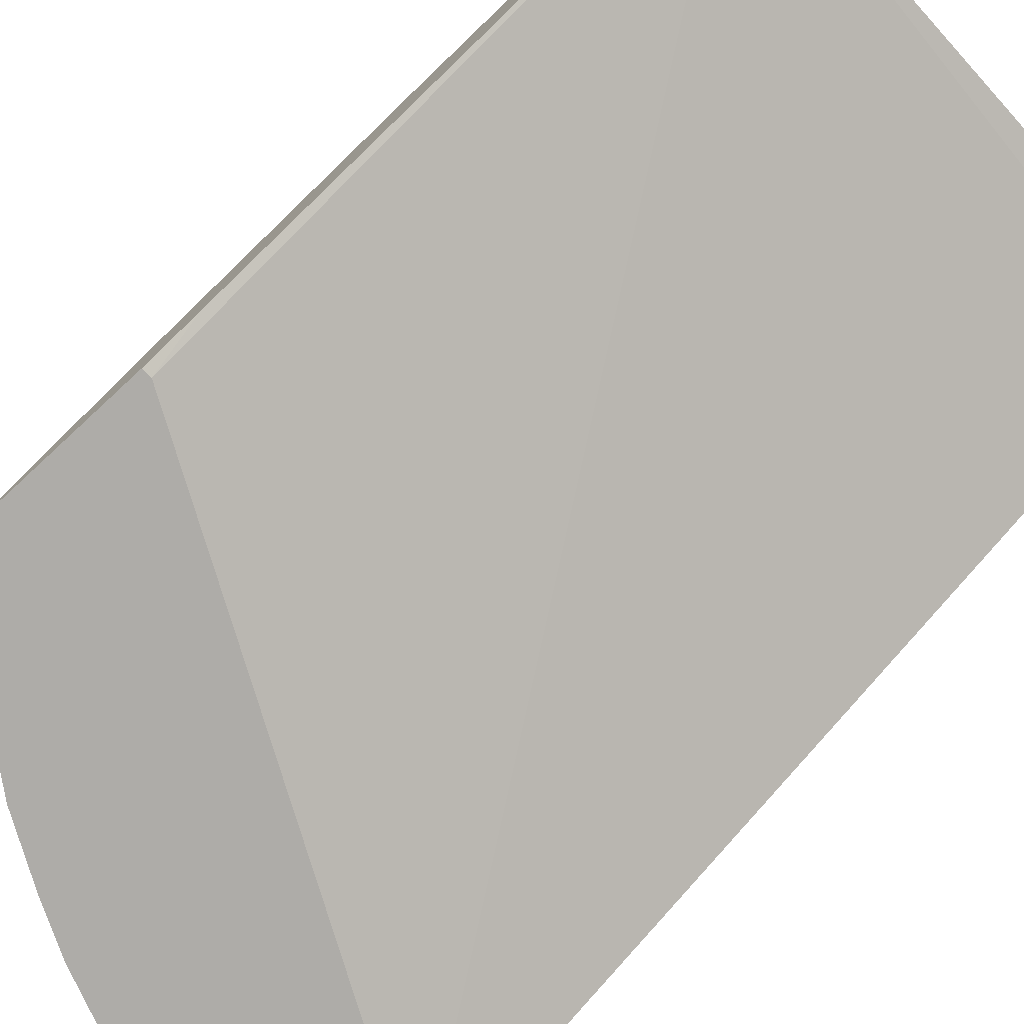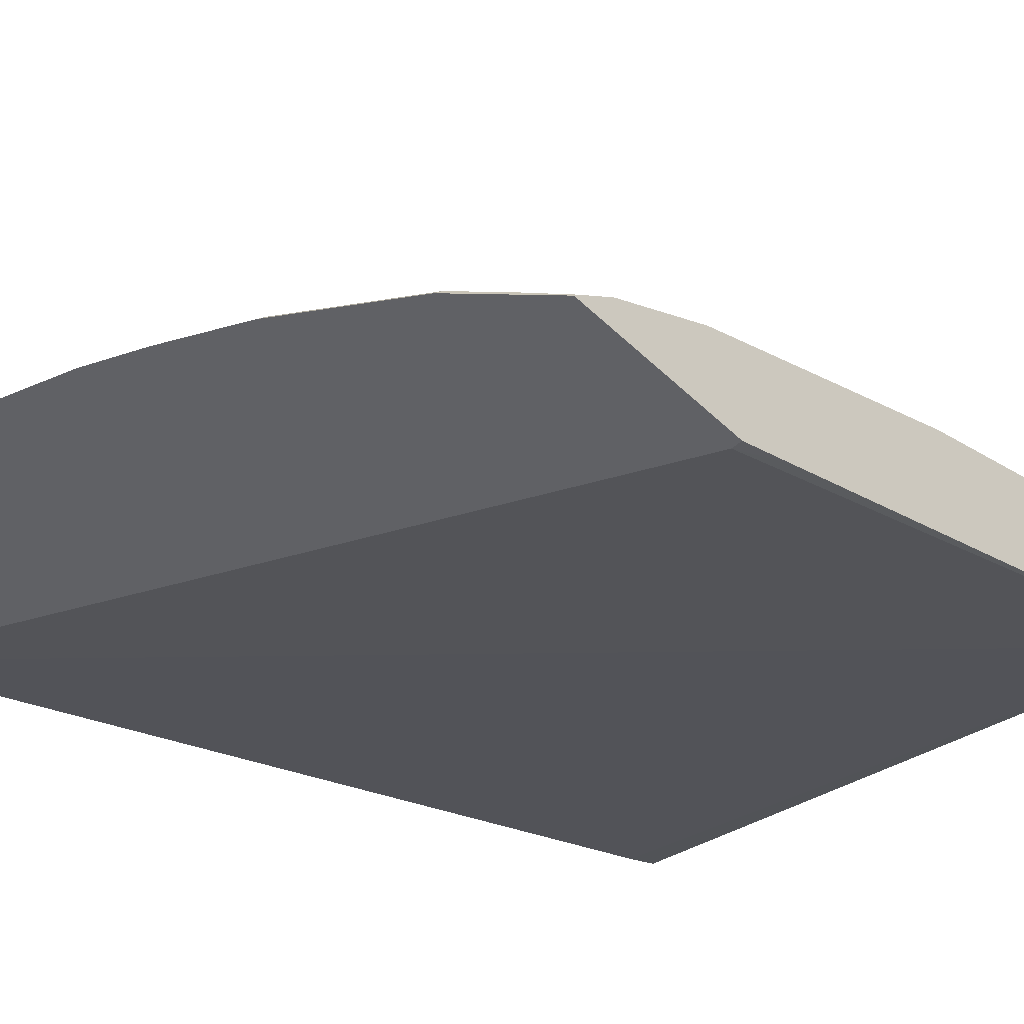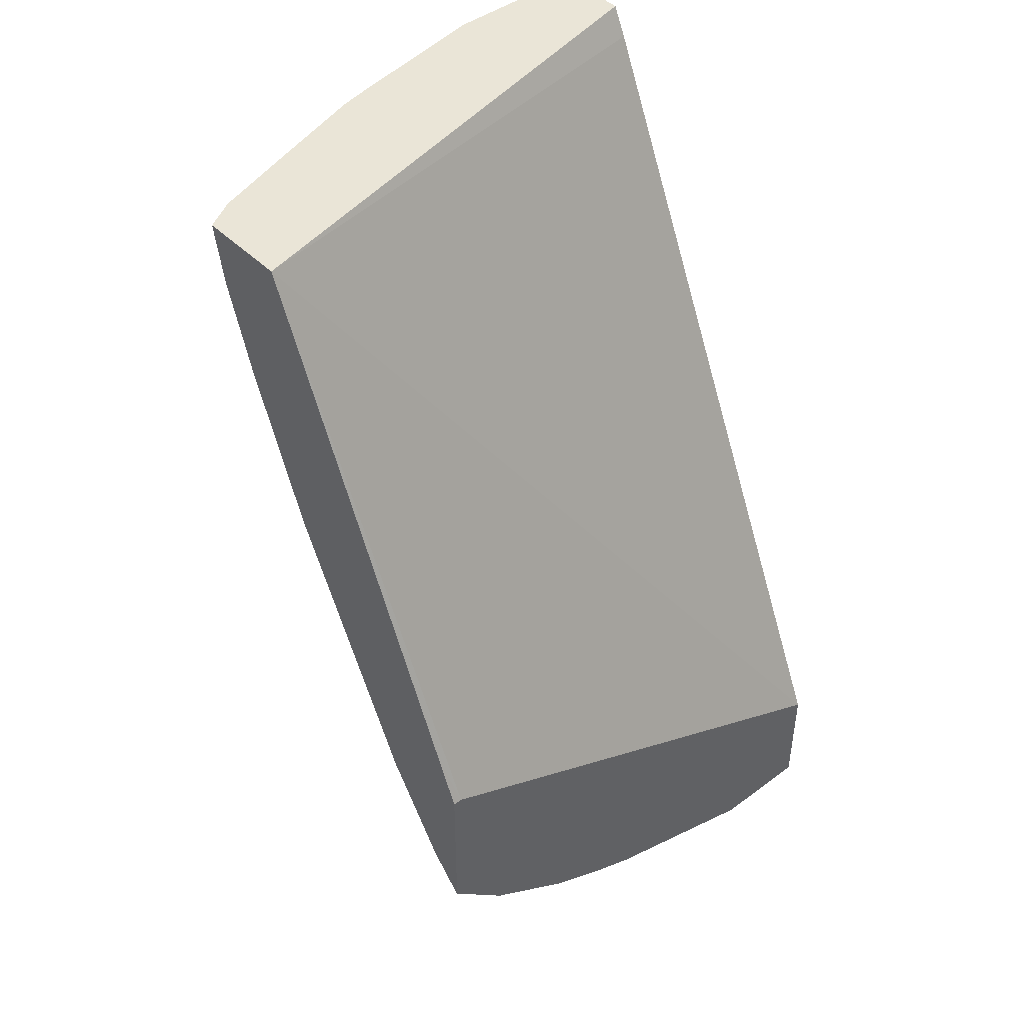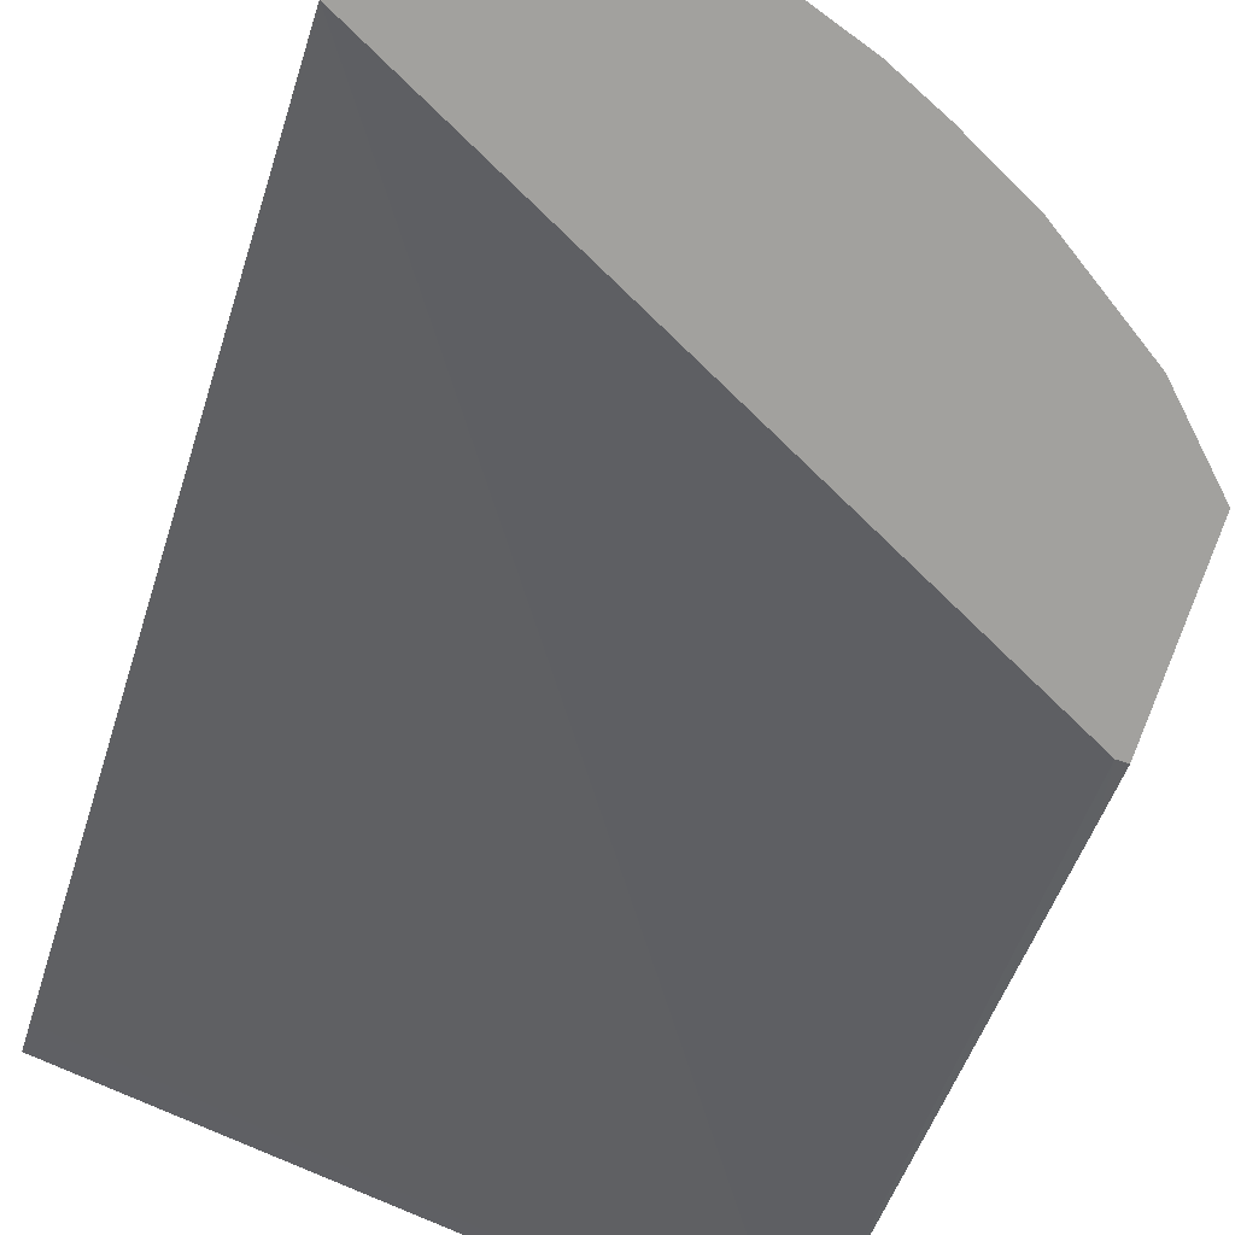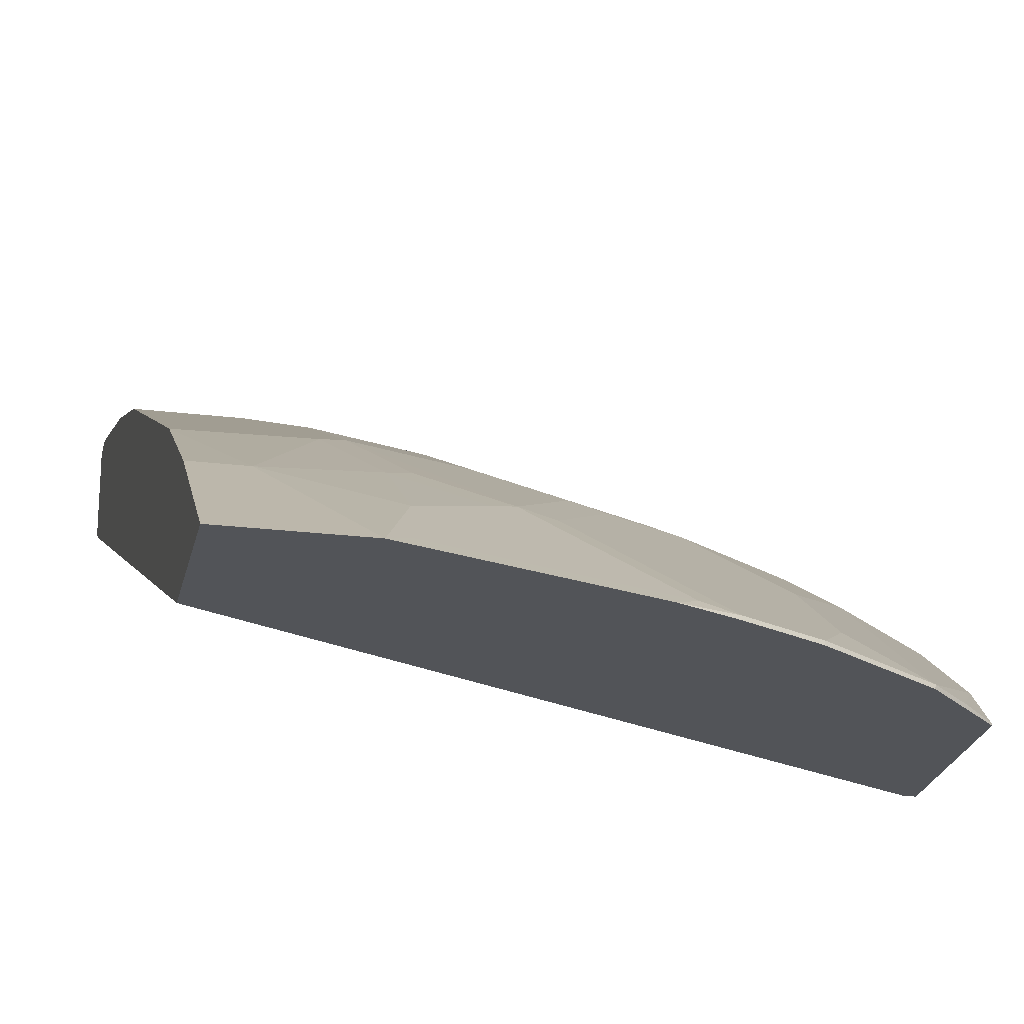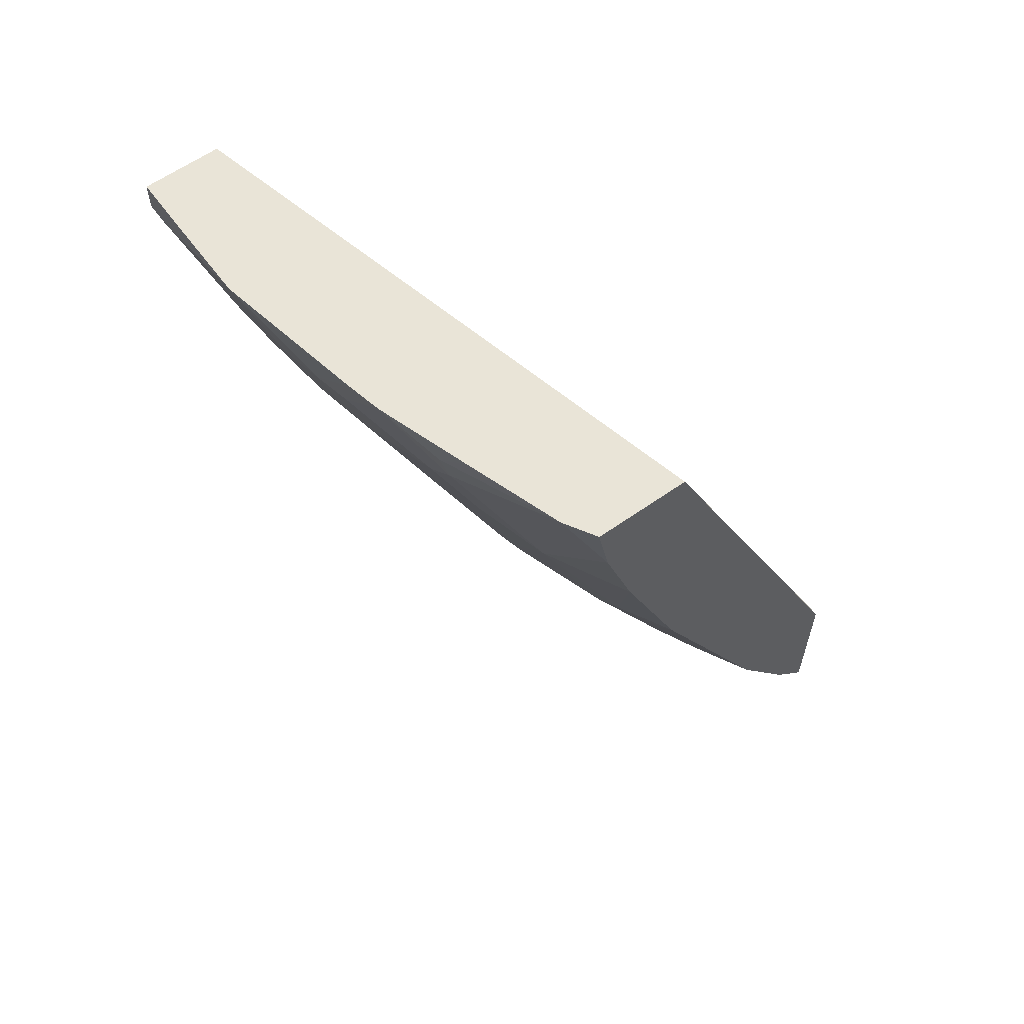
<metadata>
{"format":"obj","ext":"obj","renderer":"f3d","projection":"perspective","resolution":1024,"background":"white","views":[{"elev":-76.9,"azim":132.8,"up":"+Z"},{"elev":-50.4,"azim":43.8,"up":"+Z"},{"elev":44.2,"azim":139.0,"up":"+Y"},{"elev":-72.0,"azim":-18.0,"up":"+Z"},{"elev":-23.1,"azim":-11.8,"up":"+Z"},{"elev":60.8,"azim":54.1,"up":"+Y"}]}
</metadata>
<code>
v 0.321 0.1411 0.6401
v 0.005408 0.1239 0.7085
v 0.005408 0.1411 0.717
v 0.321 0.1411 0.6933
v 0.321 -0.1417 0.5149
v 0.3158 -0.171 0.502
v 0.005439 -0.3244 0.502
v 0.005408 -0.3249 0.502
v 0.005408 0.1411 0.7617
v 0.3035 0.1411 0.7038
v 0.321 0.1259 0.6903
v 0.321 -0.171 0.502
v 0.005408 -0.3953 0.502
v 0.03479 0.1411 0.7617
v 0.005408 0.1239 0.7617
v 0.3027 0.1411 0.7041
v 0.2325 0.1062 0.7218
v 0.321 0.1062 0.6864
v 0.321 0.1065 0.6864
v 0.321 -0.2605 0.502
v 0.06528 -0.3953 0.502
v 0.005408 -0.3247 0.555
v 0.08891 0.1411 0.7613
v 0.01773 0.1239 0.7617
v 0.005408 0.01768 0.7262
v 0.2495 0.1411 0.722
v 0.2303 0.1239 0.7262
v 0.1964 0.1411 0.7395
v 0.1793 0.1239 0.7395
v 0.1616 0.1062 0.7395
v 0.2147 0.08856 0.7218
v 0.2325 0.05312 0.7041
v 0.2679 0.03538 0.6864
v 0.321 0.05307 0.6686
v 0.321 -0.2598 0.5033
v 0.3125 -0.269 0.502
v 0.07677 -0.3838 0.5078
v 0.08267 -0.3424 0.5373
v 0.02954 -0.3247 0.555
v 0.1715 -0.3598 0.502
v 0.005408 -0.2602 0.5961
v 0.1765 0.1411 0.7439
v 0.05317 0.07081 0.7439
v 0.1063 0.08856 0.7439
v 0.1417 0.1062 0.7439
v 0.1594 0.1239 0.7439
v 0.005408 -0.07088 0.6908
v 0.05317 0.01768 0.7262
v 0.1948 0.08856 0.7262
v 0.1616 0.05312 0.7218
v 0.2147 -0.05319 0.6686
v 0.2679 -0.05319 0.6509
v 0.2878 -0.04432 0.6465
v 0.321 -0.0355 0.6332
v 0.3055 -0.2745 0.5048
v 0.2878 -0.2922 0.5048
v 0.2864 -0.295 0.502
v 0.321 -0.2391 0.5225
v 0.183 -0.3483 0.5078
v 0.1122 -0.3483 0.5255
v 0.1181 -0.307 0.555
v 0.08267 -0.2893 0.5727
v 0.06497 -0.2361 0.6082
v 0.1979 -0.3482 0.502
v 0.1993 -0.3454 0.5048
v 0.005408 -0.2588 0.5968
v 0.1063 0.03538 0.7262
v 0.1417 0.05312 0.7262
v 0.05317 -0.07088 0.6908
v 0.005408 -0.1063 0.6731
v 0.08857 -0.01775 0.7085
v 0.1594 0.01768 0.7085
v 0.1948 -0.05319 0.6731
v 0.2007 -0.06495 0.6672
v 0.217 -0.06201 0.6642
v 0.2701 -0.06201 0.6465
v 0.2878 -0.07975 0.6288
v 0.3055 -0.06201 0.6288
v 0.321 -0.04432 0.6288
v 0.2524 -0.2922 0.5225
v 0.2347 -0.3277 0.5048
v 0.2878 -0.186 0.5757
v 0.2333 -0.3304 0.502
v 0.321 -0.186 0.558
v 0.1299 -0.2952 0.5609
v 0.09447 -0.2775 0.5786
v 0.07677 -0.2243 0.6141
v 0.07087 -0.2125 0.62
v 0.005408 -0.2249 0.6138
v 0.1638 -0.31 0.5402
v 0.2524 -0.2391 0.558
v 0.217 -0.2568 0.558
v 0.1638 -0.2568 0.5757
v 0.1063 -0.05319 0.6908
v 0.07087 -0.1063 0.6731
v 0.1594 -0.07088 0.6731
v 0.1653 -0.08269 0.6672
v 0.2007 -0.1004 0.6495
v 0.217 -0.09744 0.6465
v 0.2701 -0.09744 0.6288
v 0.2701 -0.1683 0.5934
v 0.3055 -0.1683 0.5757
v 0.3055 -0.09744 0.6111
v 0.321 -0.07093 0.6155
v 0.321 -0.1771 0.5624
v 0.1462 -0.2922 0.558
v 0.1653 -0.2243 0.5963
v 0.1299 -0.2066 0.6141
v 0.07677 -0.1181 0.6672
v 0.2347 -0.2214 0.5757
v 0.1815 -0.2214 0.5934
v 0.124 -0.08857 0.6731
v 0.1299 -0.1004 0.6672
v 0.1653 -0.1181 0.6495
v 0.2007 -0.2066 0.5963
v 0.217 -0.1683 0.6111
v 0.217 -0.2036 0.5934
v 0.321 -0.1064 0.5978
f 64 81 65
f 64 83 81
f 63 89 66
f 63 88 89
f 59 61 60
f 62 87 63
f 62 86 87
f 59 85 61
f 61 85 86
f 65 90 85
f 63 87 88
f 61 86 62
f 67 72 68
f 65 91 92
f 65 92 93
f 65 93 90
f 67 71 94
f 67 94 73
f 67 73 72
f 69 94 71
f 69 95 94
f 70 89 95
f 59 65 85
f 73 94 96
f 65 80 91
f 57 81 83
f 48 69 71
f 56 82 91
f 73 96 97
f 43 48 67
f 44 67 45
f 45 67 68
f 45 68 49
f 47 70 95
f 47 95 69
f 48 71 67
f 50 68 72
f 50 72 51
f 51 72 73
f 51 73 74
f 56 91 80
f 51 74 75
f 51 76 52
f 52 76 53
f 53 76 100
f 53 100 77
f 53 77 78
f 53 78 54
f 54 78 79
f 55 58 56
f 56 80 81
f 56 81 57
f 56 58 84
f 56 84 82
f 51 75 76
f 73 97 74
f 99 116 100
f 74 114 98
f 92 111 93
f 94 95 112
f 94 112 96
f 95 109 113
f 95 113 112
f 96 112 113
f 96 113 97
f 97 113 114
f 98 114 115
f 98 115 99
f 99 115 116
f 43 67 44
f 100 116 101
f 101 116 117
f 101 117 110
f 102 105 118
f 102 118 103
f 107 111 115
f 107 115 108
f 108 115 114
f 108 114 113
f 108 113 109
f 110 117 111
f 111 117 115
f 115 117 116
f 92 110 111
f 91 110 92
f 90 93 106
f 88 95 89
f 74 98 99
f 74 99 75
f 75 99 100
f 75 100 76
f 77 100 101
f 77 101 82
f 77 82 102
f 77 102 103
f 77 103 78
f 78 103 118
f 78 118 104
f 78 104 79
f 74 97 114
f 82 101 110
f 82 84 102
f 84 105 102
f 85 90 106
f 85 106 93
f 85 93 111
f 85 111 107
f 85 107 108
f 85 108 87
f 85 87 86
f 87 108 109
f 87 109 95
f 87 95 88
f 82 110 91
f 41 63 66
f 65 81 80
f 40 64 65
f 2 13 22
f 2 22 41
f 2 41 66
f 2 66 89
f 2 89 70
f 2 70 47
f 2 47 25
f 2 25 15
f 2 15 9
f 2 9 3
f 4 10 11
f 5 12 6
f 6 12 20
f 6 20 36
f 6 36 57
f 6 57 83
f 6 83 64
f 6 64 40
f 6 40 21
f 6 21 13
f 6 13 8
f 6 8 7
f 9 15 24
f 9 24 14
f 10 16 17
f 2 8 13
f 2 7 8
f 1 7 2
f 1 6 7
f 40 65 59
f 1 2 3
f 1 3 9
f 1 9 14
f 1 14 23
f 1 23 42
f 1 42 28
f 1 28 26
f 1 26 16
f 1 16 10
f 1 10 4
f 1 4 11
f 10 17 18
f 1 11 19
f 1 34 54
f 1 54 79
f 1 79 104
f 1 104 118
f 1 118 105
f 1 105 84
f 1 84 58
f 1 58 35
f 1 35 20
f 1 20 12
f 1 12 5
f 1 5 6
f 1 19 18
f 10 18 19
f 1 18 34
f 13 21 39
f 28 46 29
f 29 46 30
f 30 46 45
f 30 45 49
f 30 49 31
f 31 49 68
f 31 68 50
f 31 50 32
f 32 50 51
f 32 51 33
f 33 51 52
f 33 52 53
f 33 53 34
f 34 53 54
f 35 55 56
f 35 56 57
f 35 57 36
f 37 59 60
f 37 60 61
f 37 61 38
f 38 61 62
f 38 62 39
f 39 62 63
f 10 19 11
f 39 63 41
f 28 42 46
f 26 28 27
f 35 58 55
f 25 47 69
f 14 24 23
f 25 69 48
f 13 39 22
f 15 25 48
f 15 48 43
f 15 43 24
f 16 27 17
f 17 27 28
f 17 28 29
f 17 29 30
f 17 30 31
f 17 31 32
f 17 32 33
f 16 26 27
f 23 24 43
f 18 33 34
f 20 35 36
f 21 37 38
f 21 38 39
f 23 44 45
f 21 40 59
f 21 59 37
f 22 39 41
f 23 45 46
f 23 43 44
f 23 46 42
f 17 33 18

</code>
